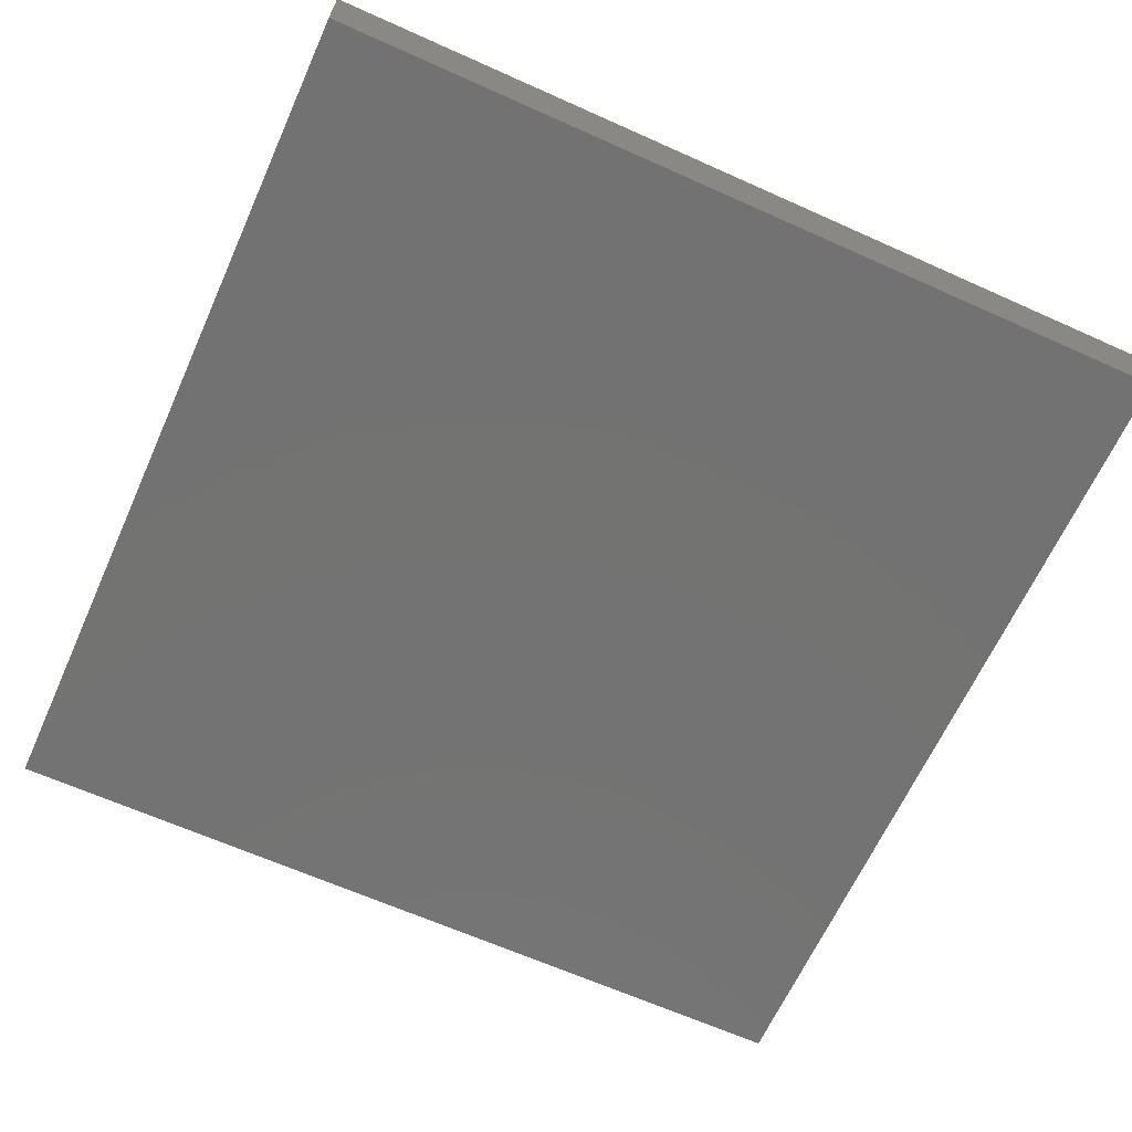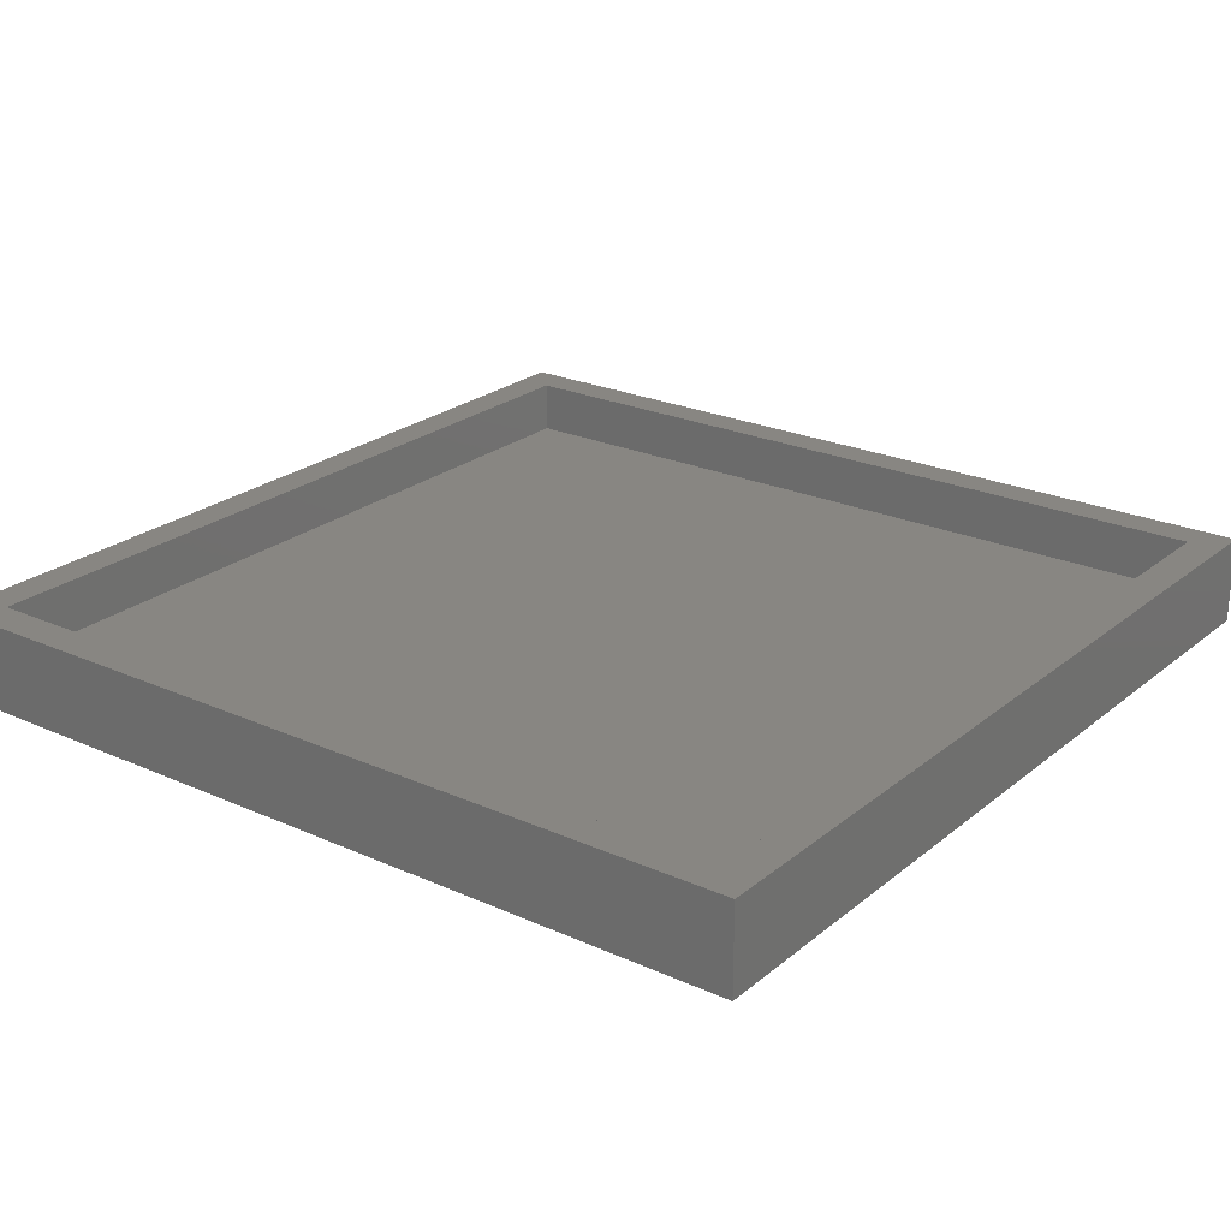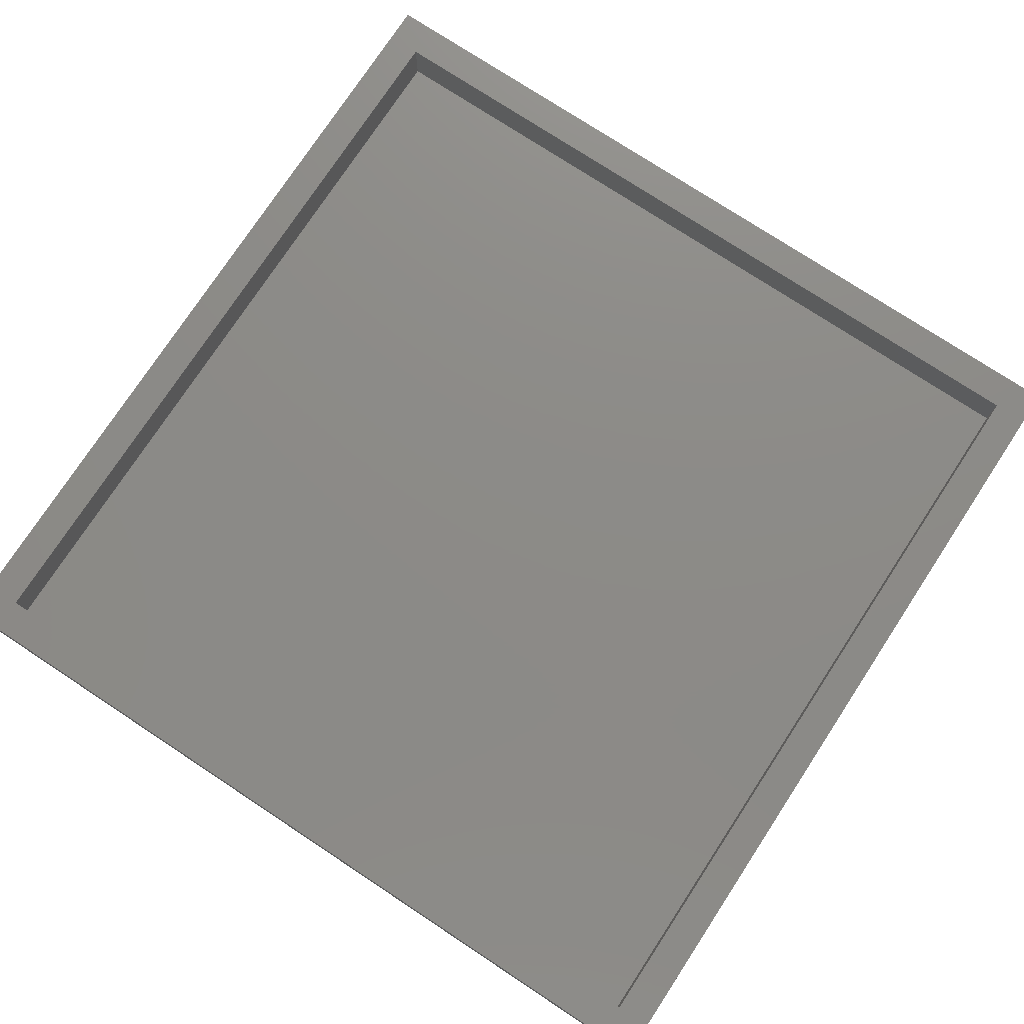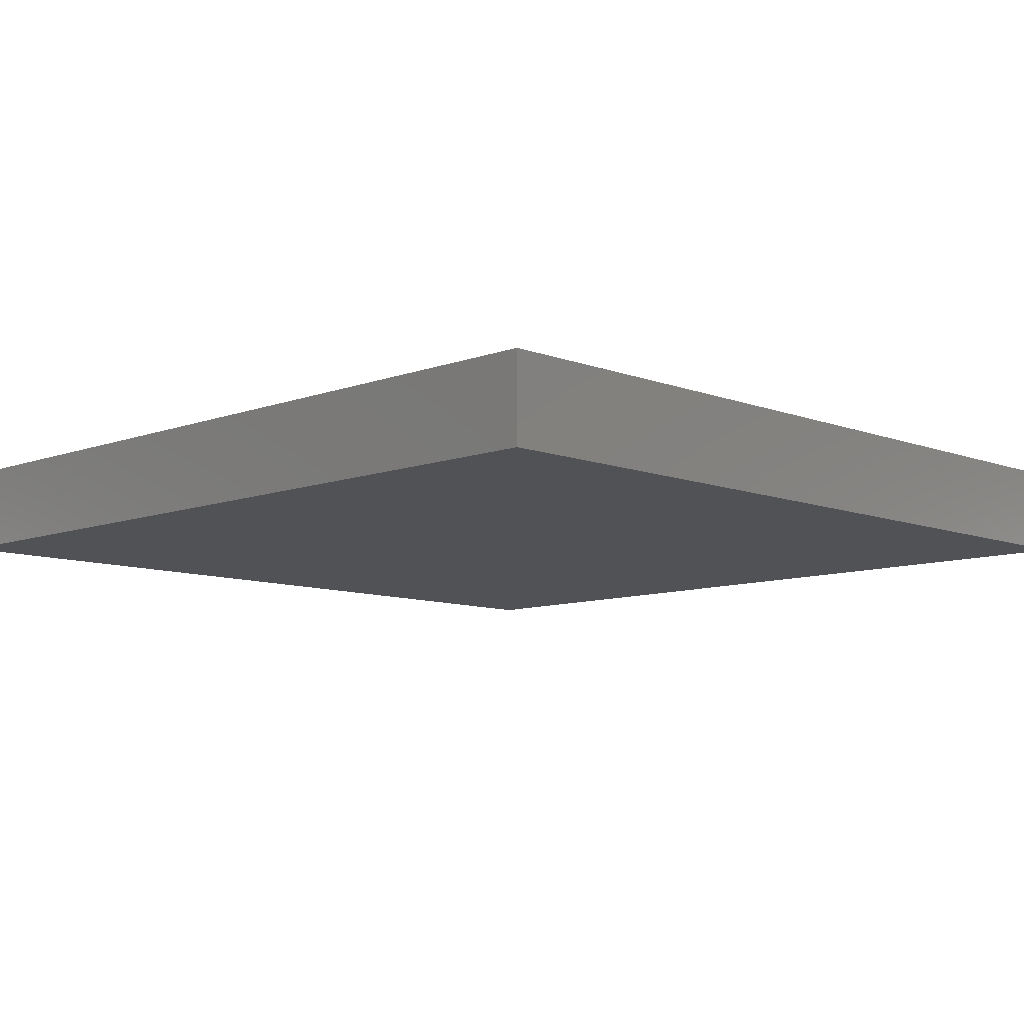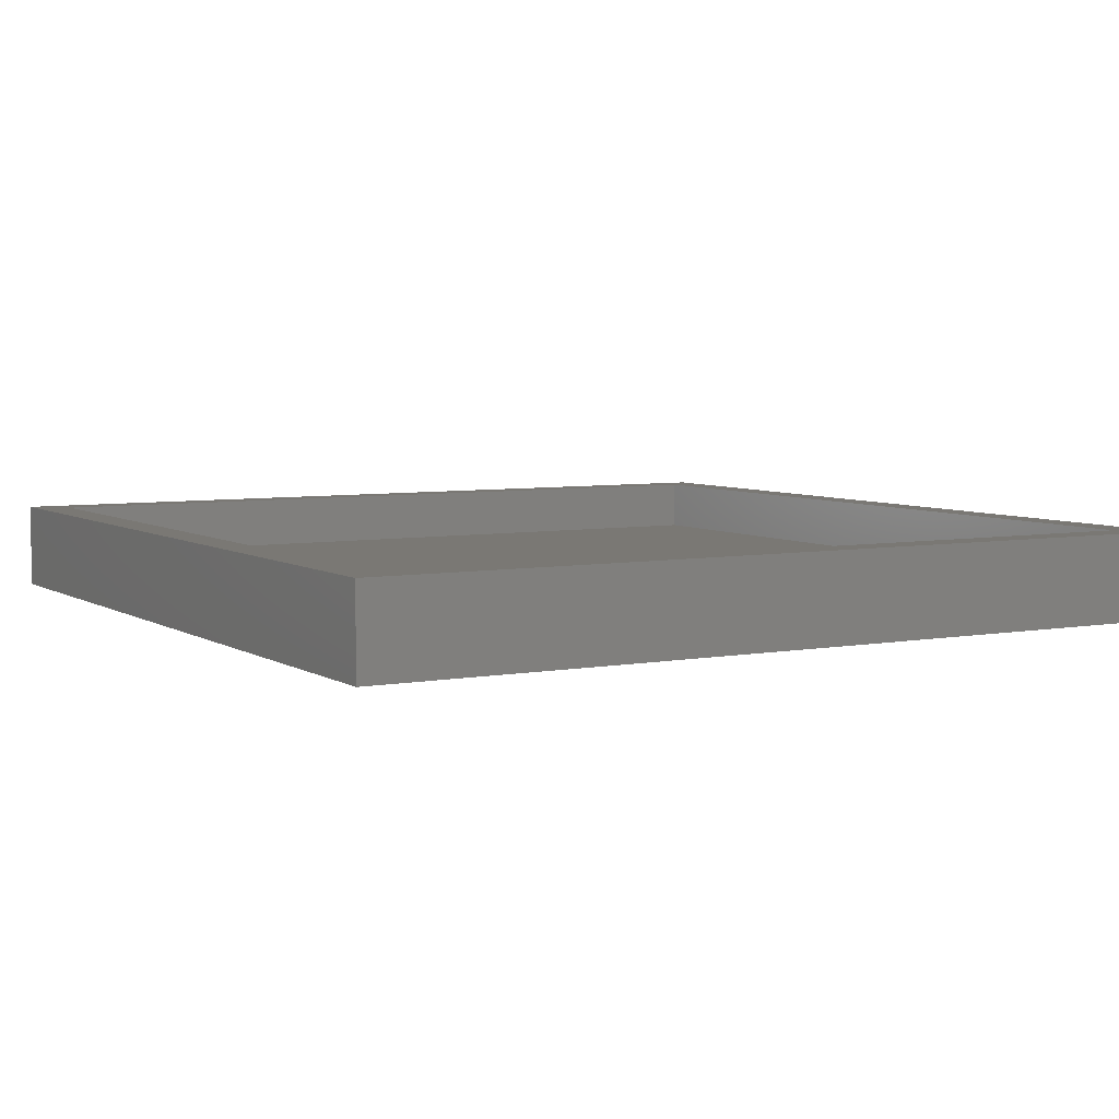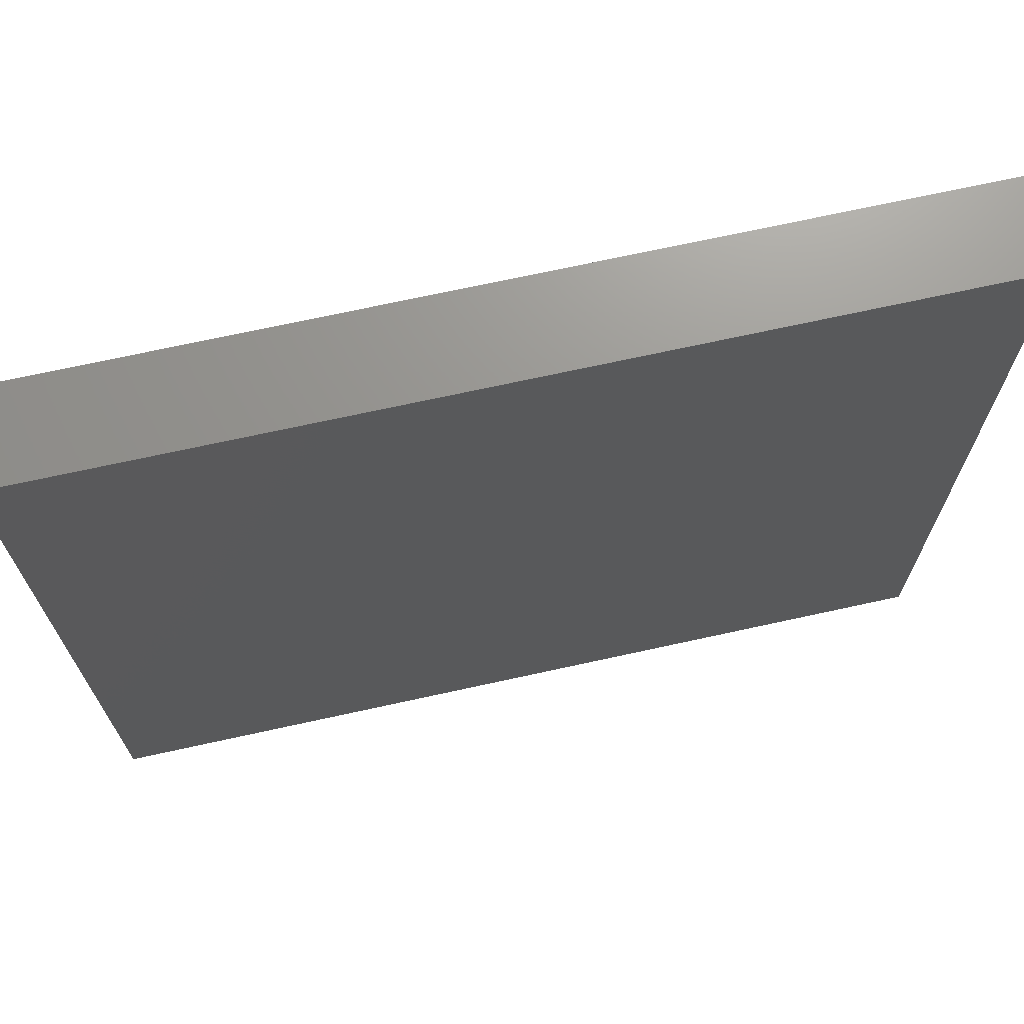
<metadata>
{"format":"stl","ext":"stl","renderer":"f3d","projection":"perspective","resolution":1024,"background":"white","views":[{"elev":-64.9,"azim":-114.3,"up":"+Z"},{"elev":23.8,"azim":126.9,"up":"+Z"},{"elev":76.4,"azim":123.3,"up":"+Z"},{"elev":-9.2,"azim":134.6,"up":"+Z"},{"elev":5.6,"azim":-29.8,"up":"+Z"},{"elev":70.8,"azim":167.6,"up":"+Y"}]}
</metadata>
<code>
# stl→obj: 16 verts, 28 faces
v 0 0 0
v 0 0 5
v 0 50 0
v 0 50 5
v 50 0 0
v 50 0 5
v 50 50 0
v 50 50 5
v 2 2 5
v 2 48 5
v 48 2 5
v 48 48 5
v 2 48 2
v 2 2 2
v 48 2 2
v 48 48 2
f 1 2 3
f 3 2 4
f 2 1 5
f 6 2 5
f 1 3 5
f 5 3 7
f 3 4 7
f 7 4 8
f 9 2 6
f 10 4 9
f 11 9 6
f 4 2 9
f 8 4 10
f 8 12 6
f 8 10 12
f 12 11 6
f 6 5 7
f 8 6 7
f 13 10 9
f 14 13 9
f 11 15 9
f 9 15 14
f 12 16 11
f 11 16 15
f 16 12 10
f 13 16 10
f 15 16 13
f 14 15 13

</code>
